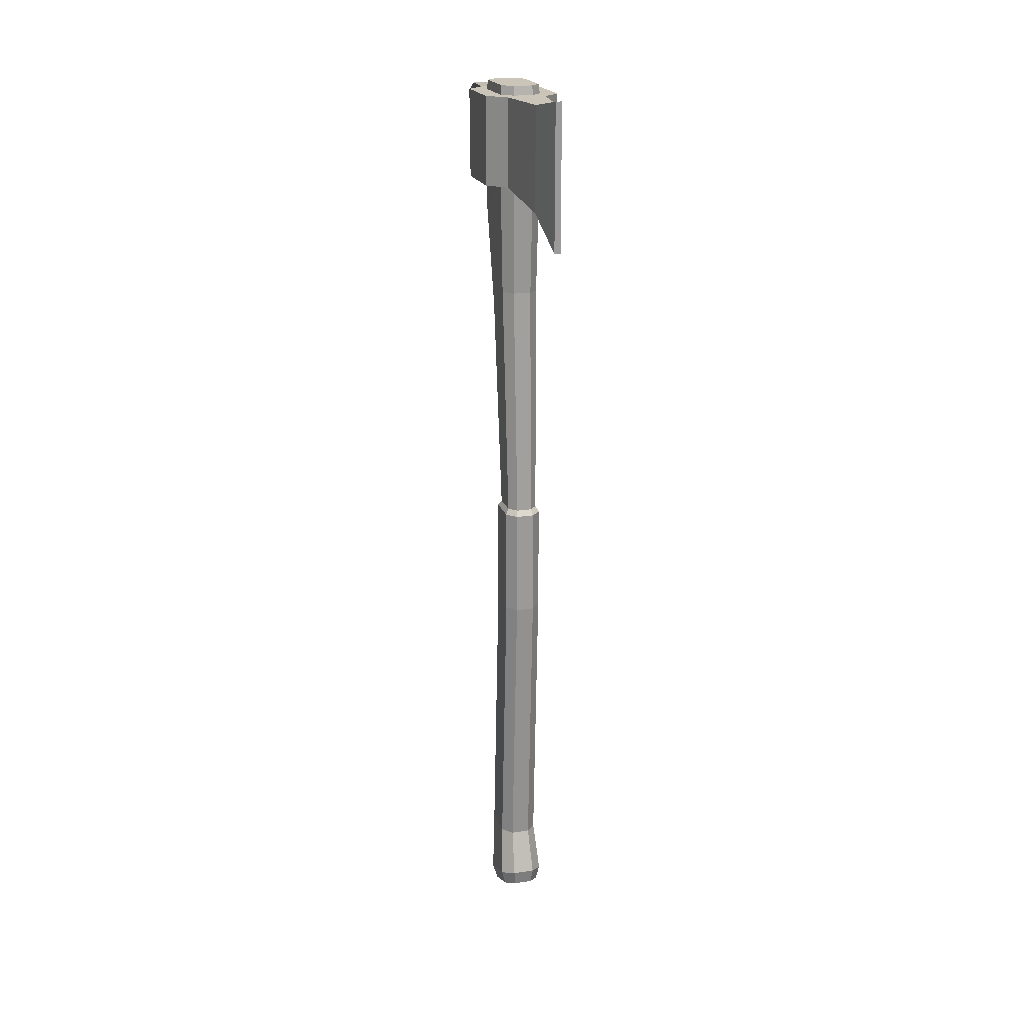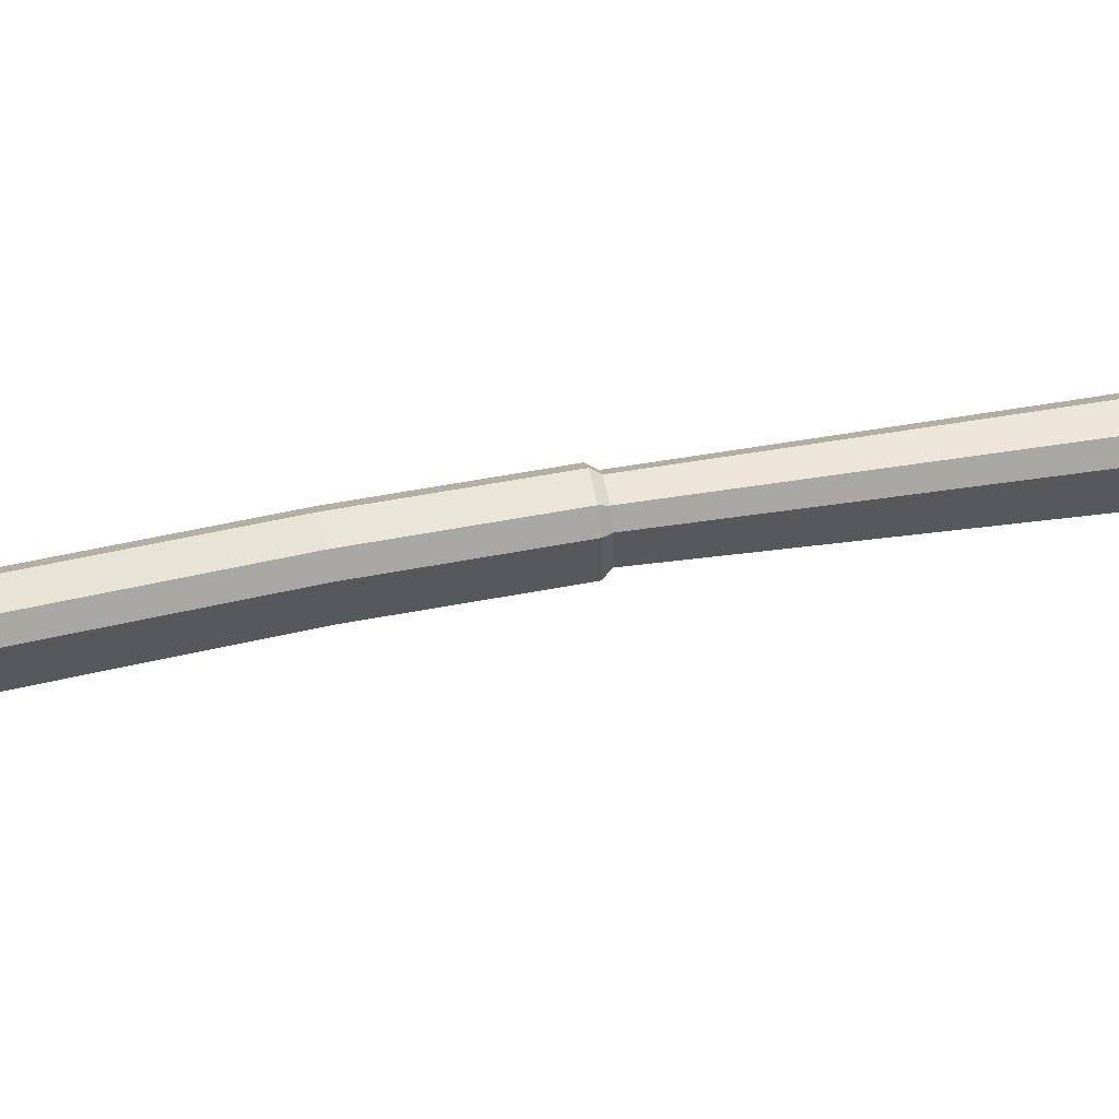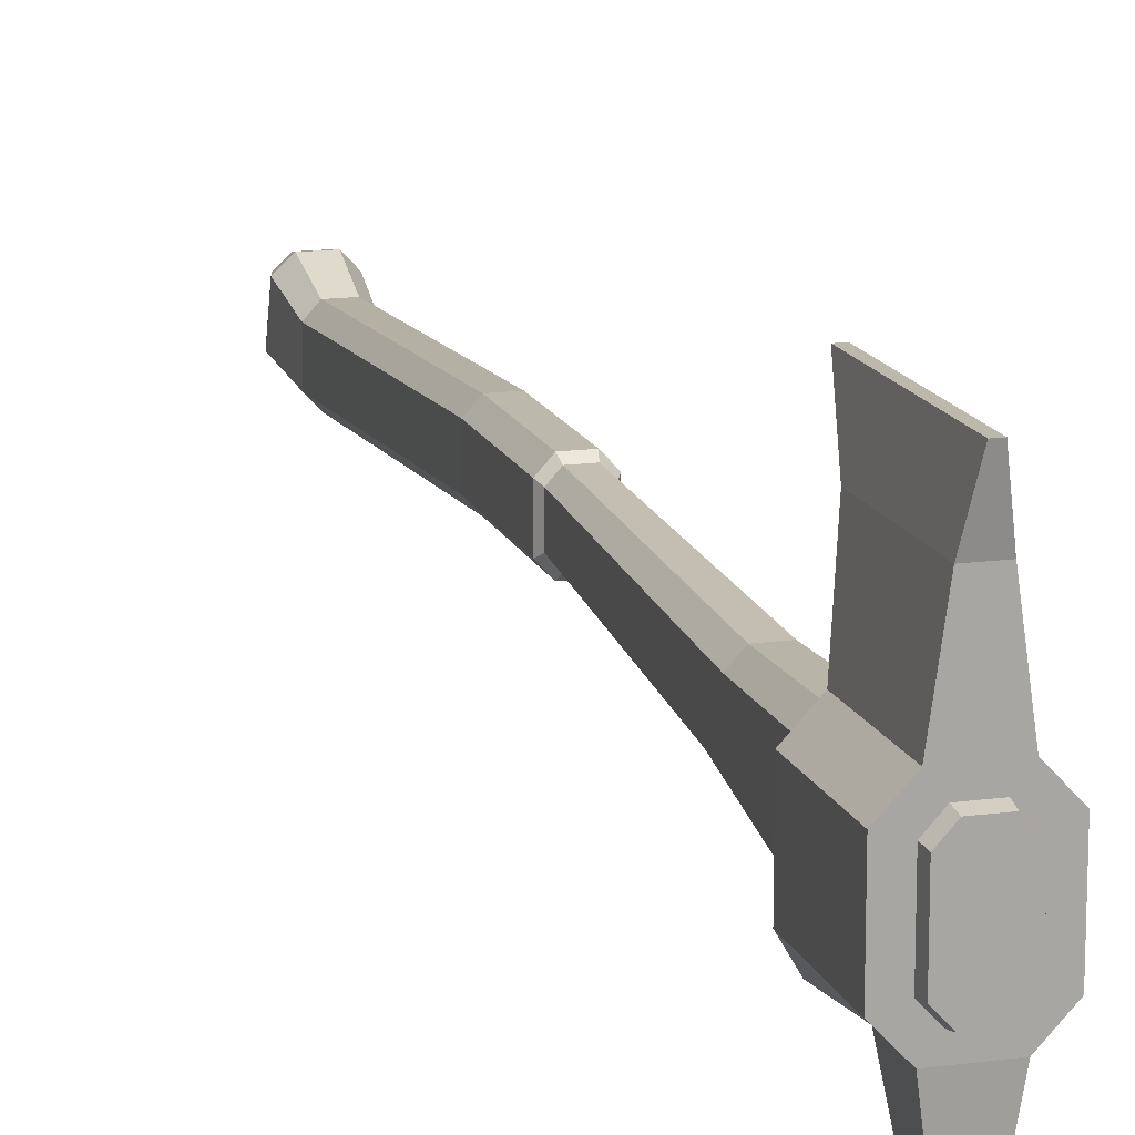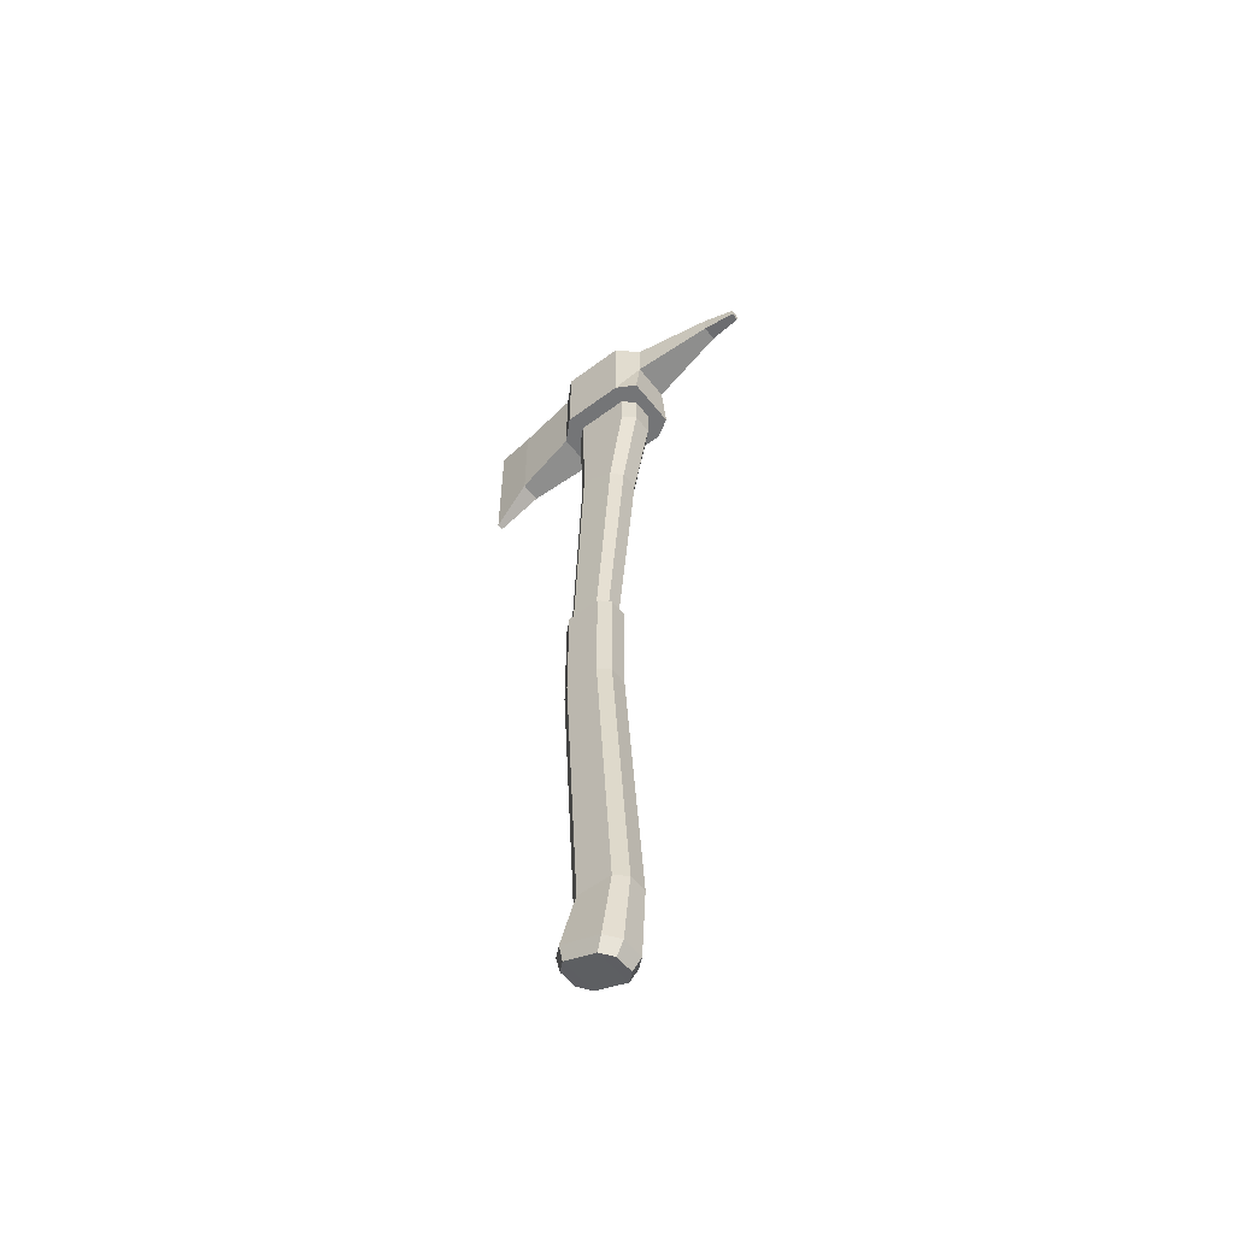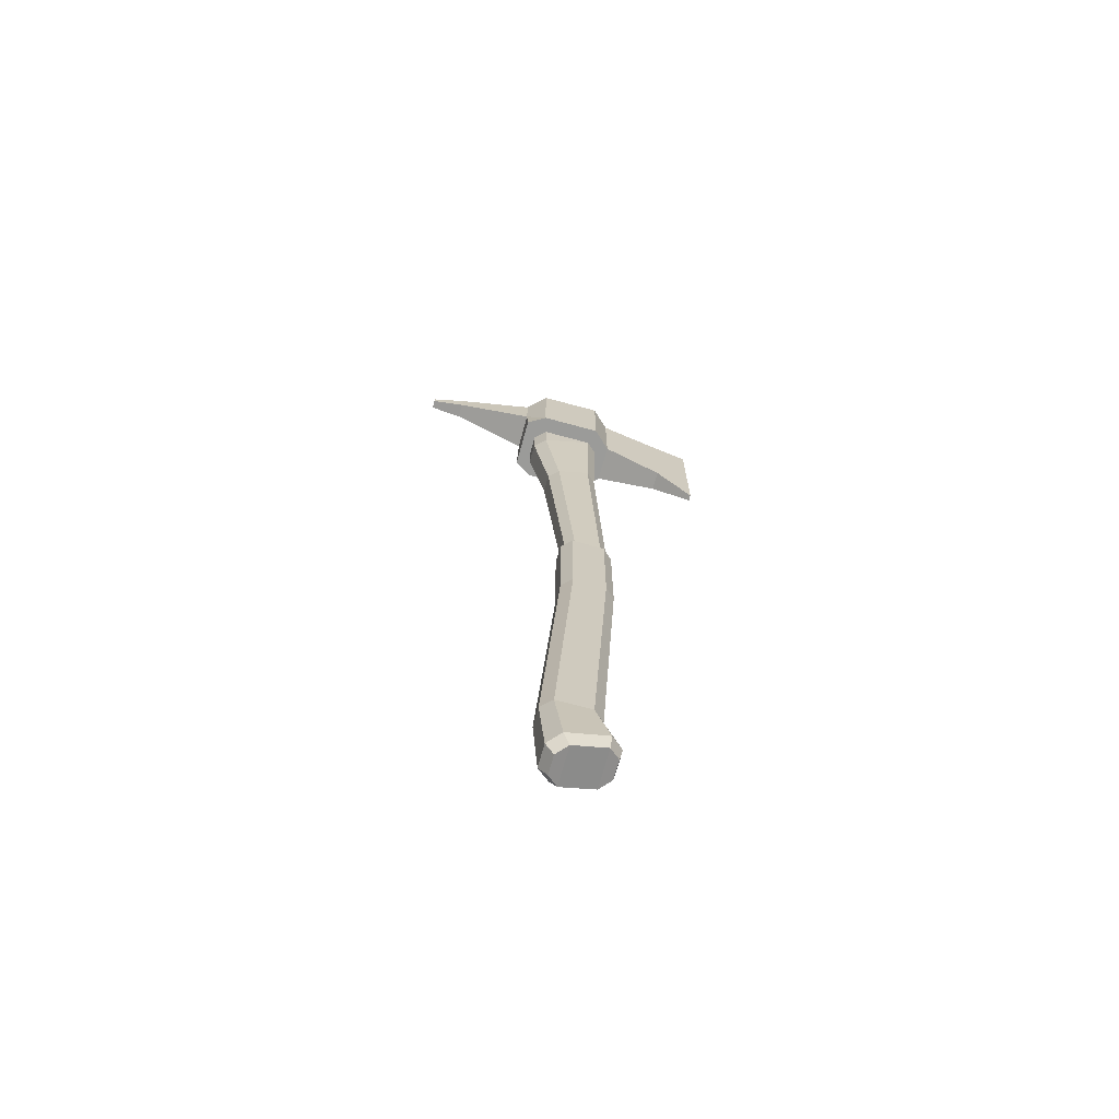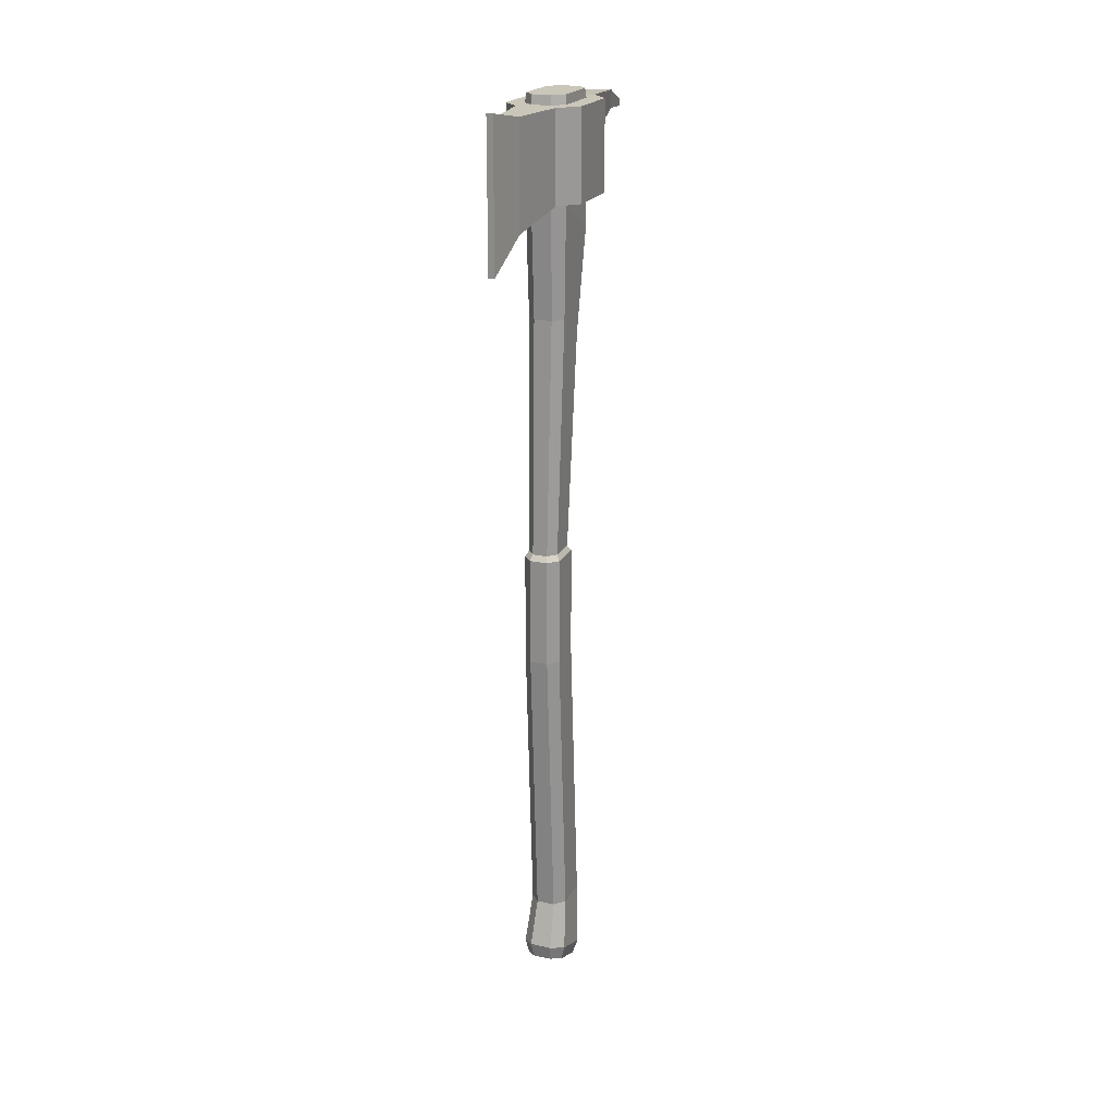
<metadata>
{"format":"obj","ext":"obj","renderer":"f3d","projection":"perspective","resolution":1024,"background":"white","views":[{"elev":20.3,"azim":-15.9,"up":"+Y"},{"elev":58.6,"azim":79.1,"up":"+Z"},{"elev":14.9,"azim":163.6,"up":"+Z"},{"elev":-56.4,"azim":127.9,"up":"+Y"},{"elev":-69.6,"azim":-105.2,"up":"+Y"},{"elev":21.1,"azim":21.4,"up":"+Y"}]}
</metadata>
<code>
v -1.987 -37.92 1.523
v 1.987 -37.92 1.523
v -2.146 47.81 0.8357
v 2.146 47.81 0.8357
v -2.146 47.81 -4.632
v 2.146 47.81 -4.632
v -1.987 -39.23 -1.961
v 1.987 -39.23 -1.961
v -0.9803 -37.57 2.594
v 0.9803 -37.57 2.594
v 1.059 47.81 2.028
v -1.059 47.81 2.028
v -1.059 47.81 -5.825
v 1.059 47.81 -5.825
v 0.9803 -39.58 -3.032
v -0.9803 -39.58 -3.032
v -0.7868 11.27 2.69
v 0.7868 11.27 2.69
v 1.594 11.27 1.804
v 1.594 11.27 -1.039
v 0.7868 11.27 -1.925
v -0.7868 11.27 -1.925
v -1.594 11.27 -1.039
v -1.594 11.27 1.804
v -1.918 10.68 -1.404
v -1.918 10.68 2.078
v -0.9466 10.68 3.144
v 0.9466 10.68 3.144
v 1.918 10.68 2.078
v 1.918 10.68 -1.404
v 0.9466 10.68 -2.47
v -0.9466 10.68 -2.47
v -0.9803 -31.15 1.374
v 0.9803 -31.15 1.374
v 1.987 -31.15 0.2702
v 1.987 -31.15 -3.336
v 0.9803 -31.15 -4.44
v -0.9803 -31.15 -4.44
v -1.987 -31.15 -3.336
v -1.987 -31.15 0.2702
v -1.165 -35.93 2.892
v 1.165 -35.93 2.892
v 2.36 -36.35 1.62
v 2.36 -37.9 -2.611
v 1.165 -38.31 -3.883
v -1.165 -38.31 -3.883
v -2.36 -37.9 -2.611
v -2.36 -36.35 1.62
v -0.9466 -0.7771 -2.47
v 0.9466 -0.7771 -2.47
v 1.918 -0.7771 -1.404
v 1.918 -0.7771 2.078
v 0.9466 -0.7771 3.144
v -0.9466 -0.7771 3.144
v -1.918 -0.7771 2.078
v -1.918 -0.7771 -1.404
v -1.059 44.31 -5.825
v 1.059 44.31 -5.825
v 2.146 44.31 -4.632
v -2.146 44.31 -4.632
v -0.9401 36.04 1.697
v 0.9401 36.04 1.697
v 1.905 36.04 0.6382
v 1.905 33.86 -2.879
v 0.9401 33.86 -3.938
v -0.9401 33.86 -3.938
v -1.905 33.86 -2.879
v -1.905 36.04 0.6382
v -2.045 58.07 0.7071
v 2.045 58.07 0.7071
v 2.045 58.07 -4.503
v -2.045 58.07 -4.503
v -1.009 58.07 1.843
v 1.009 58.07 1.843
v 1.009 58.07 -5.64
v -1.009 58.07 -5.64
v -1.059 57.11 2.028
v 1.059 57.11 2.028
v 2.146 57.11 0.8357
v 2.146 57.11 -4.632
v 1.059 57.11 -5.825
v -1.059 57.11 -5.825
v -2.146 57.11 -4.632
v -2.146 57.11 0.8357
v -2.032 47.81 3.349
v 2.032 47.81 3.349
v 2.032 57.11 3.349
v -2.032 57.11 3.349
v 3.897 47.81 1.367
v 3.897 57.11 1.367
v 3.897 47.81 -5.164
v 3.897 57.11 -5.164
v 2.75 47.81 -7.145
v 2.032 57.11 -7.145
v -2.75 47.81 -7.145
v -2.032 57.11 -7.145
v -3.897 47.81 -5.164
v -3.897 57.11 -5.164
v -3.897 47.81 1.367
v -3.897 57.11 1.367
v -1.074 46.25 10.11
v 1.074 46.25 10.11
v 1.074 57.11 10.11
v -1.074 57.11 10.11
v 2.032 52.79 -7.145
v -2.032 52.79 -7.145
v 0.797 54.71 -15.48
v -0.797 54.71 -15.48
v -0.797 56.58 -15.48
v 0.797 56.58 -15.48
v 0.4485 54.5 -19.02
v -0.4485 54.5 -19.02
v -0.4485 55.28 -19.02
v 0.4485 55.28 -19.02
v -0.3256 42.9 14.4
v 0.3256 42.9 14.4
v 0.3256 57.91 14.4
v -0.3256 57.91 14.4
f 61 62 11 12
f 69 70 71 72
f 57 58 65 66
f 7 8 2 1
f 63 64 59 4
f 67 68 3 60
f 1 2 10 9
f 62 63 4 11
f 70 69 73 74
f 12 3 68 61
f 72 71 75 76
f 58 59 64 65
f 8 7 16 15
f 66 67 60 57
f 27 28 18 17
f 28 29 19 18
f 29 30 20 19
f 21 20 30 31
f 22 21 31 32
f 32 25 23 22
f 25 26 24 23
f 17 24 26 27
f 39 40 55 56
f 54 55 40 33
f 33 34 53 54
f 34 35 52 53
f 35 36 51 52
f 50 51 36 37
f 49 50 37 38
f 38 39 56 49
f 41 42 34 33
f 42 43 35 34
f 43 44 36 35
f 37 36 44 45
f 38 37 45 46
f 46 47 39 38
f 47 48 40 39
f 33 40 48 41
f 9 10 42 41
f 2 43 42 10
f 2 8 44 43
f 45 44 8 15
f 46 45 15 16
f 7 47 46 16
f 7 1 48 47
f 41 48 1 9
f 32 31 50 49
f 31 30 51 50
f 52 51 30 29
f 53 52 29 28
f 54 53 28 27
f 27 26 55 54
f 56 55 26 25
f 49 56 25 32
f 13 14 58 57
f 6 59 58 14
f 4 59 6
f 60 3 5
f 57 60 5 13
f 17 18 62 61
f 18 19 63 62
f 19 20 64 63
f 65 64 20 21
f 66 65 21 22
f 22 23 67 66
f 23 24 68 67
f 61 68 24 17
f 79 80 71 70
f 83 84 69 72
f 84 77 73 69
f 77 78 74 73
f 78 79 70 74
f 80 81 75 71
f 81 82 76 75
f 82 83 72 76
f 115 116 117 118
f 86 89 90 87
f 89 91 92 90
f 91 105 94 92
f 111 112 113 114
f 106 97 98 96
f 97 99 100 98
f 99 85 88 100
f 12 11 86 85
f 78 77 88 87
f 11 4 89 86
f 79 78 87 90
f 4 6 91 89
f 80 79 90 92
f 6 14 93 91
f 81 80 92 94
f 14 13 95 93
f 82 81 94 96
f 13 5 97 95
f 83 82 96 98
f 5 3 99 97
f 84 83 98 100
f 3 12 85 99
f 77 84 100 88
f 85 86 102 101
f 86 87 103 102
f 87 88 104 103
f 88 85 101 104
f 91 93 105
f 93 95 106 105
f 95 97 106
f 105 106 108 107
f 106 96 109 108
f 96 94 110 109
f 94 105 107 110
f 107 108 112 111
f 108 109 113 112
f 109 110 114 113
f 110 107 111 114
f 101 102 116 115
f 102 103 117 116
f 103 104 118 117
f 104 101 115 118

</code>
